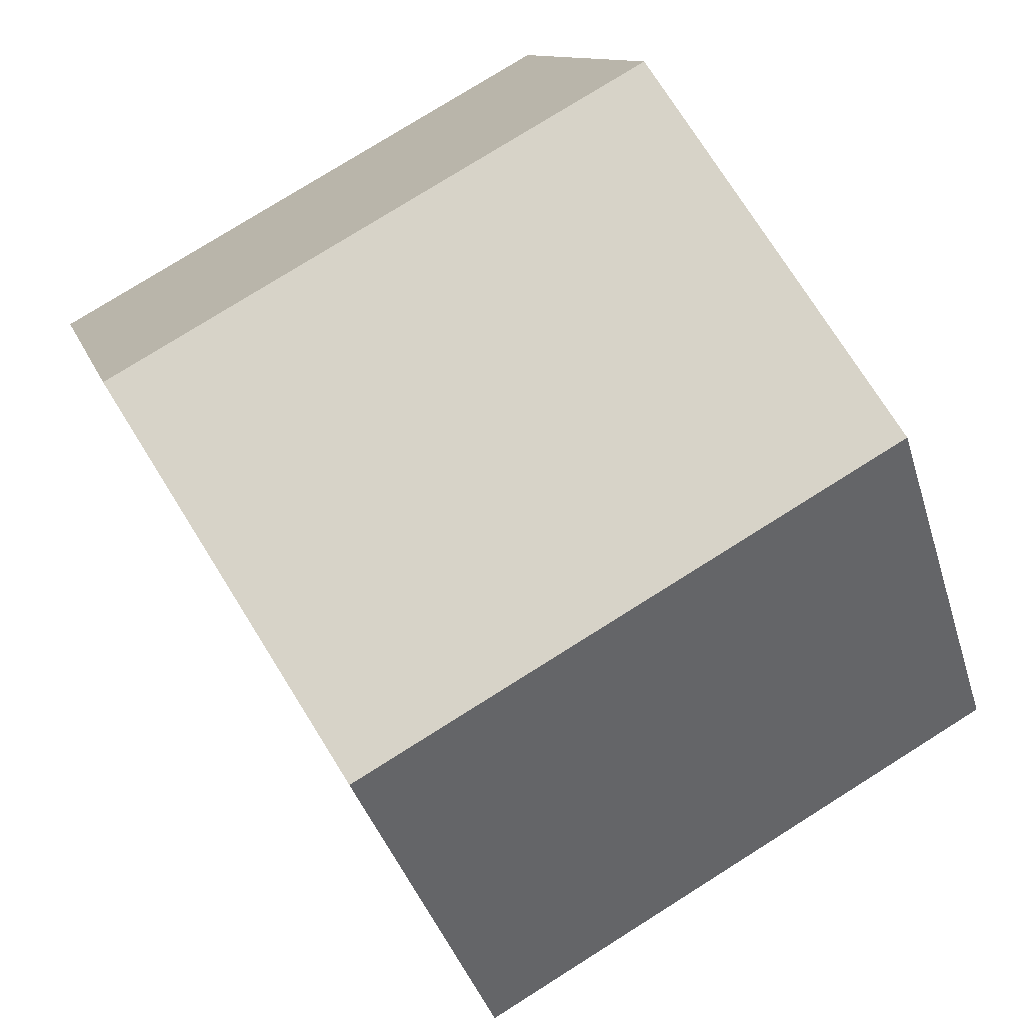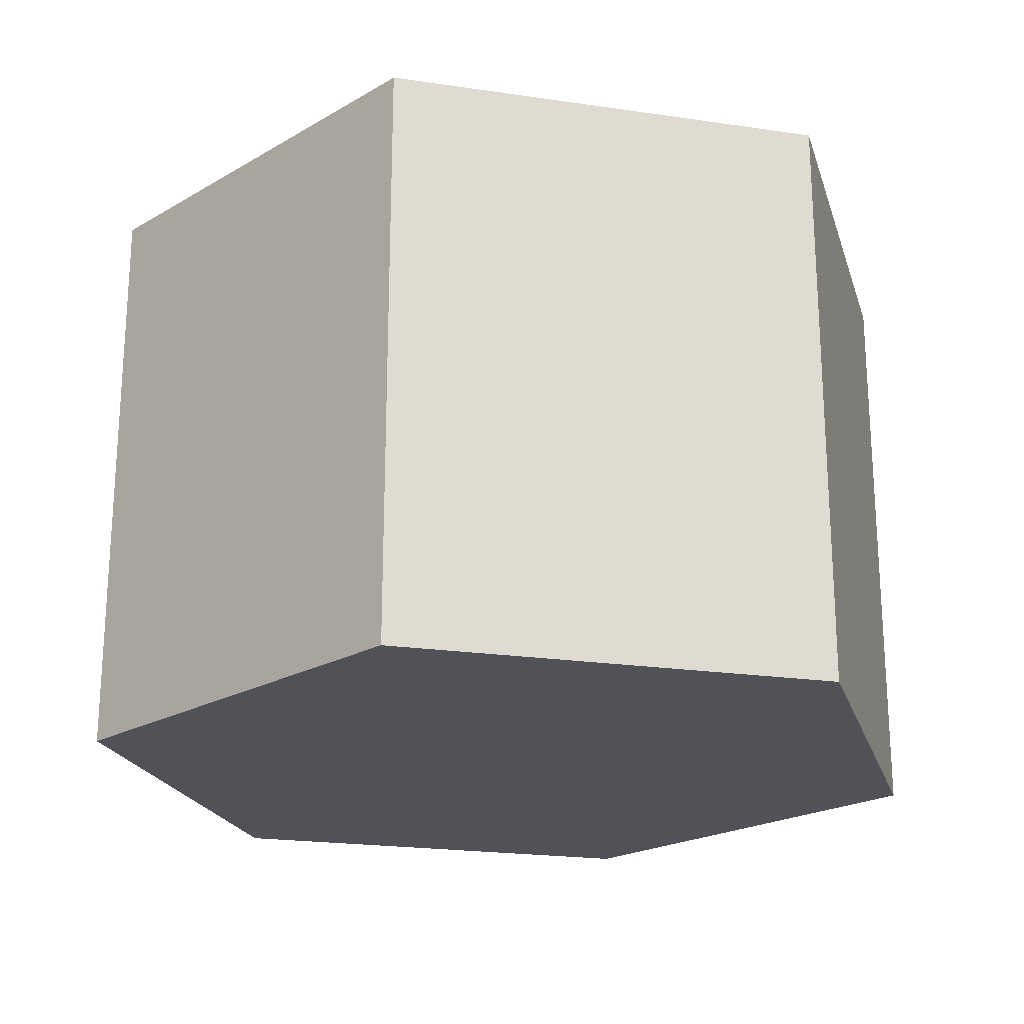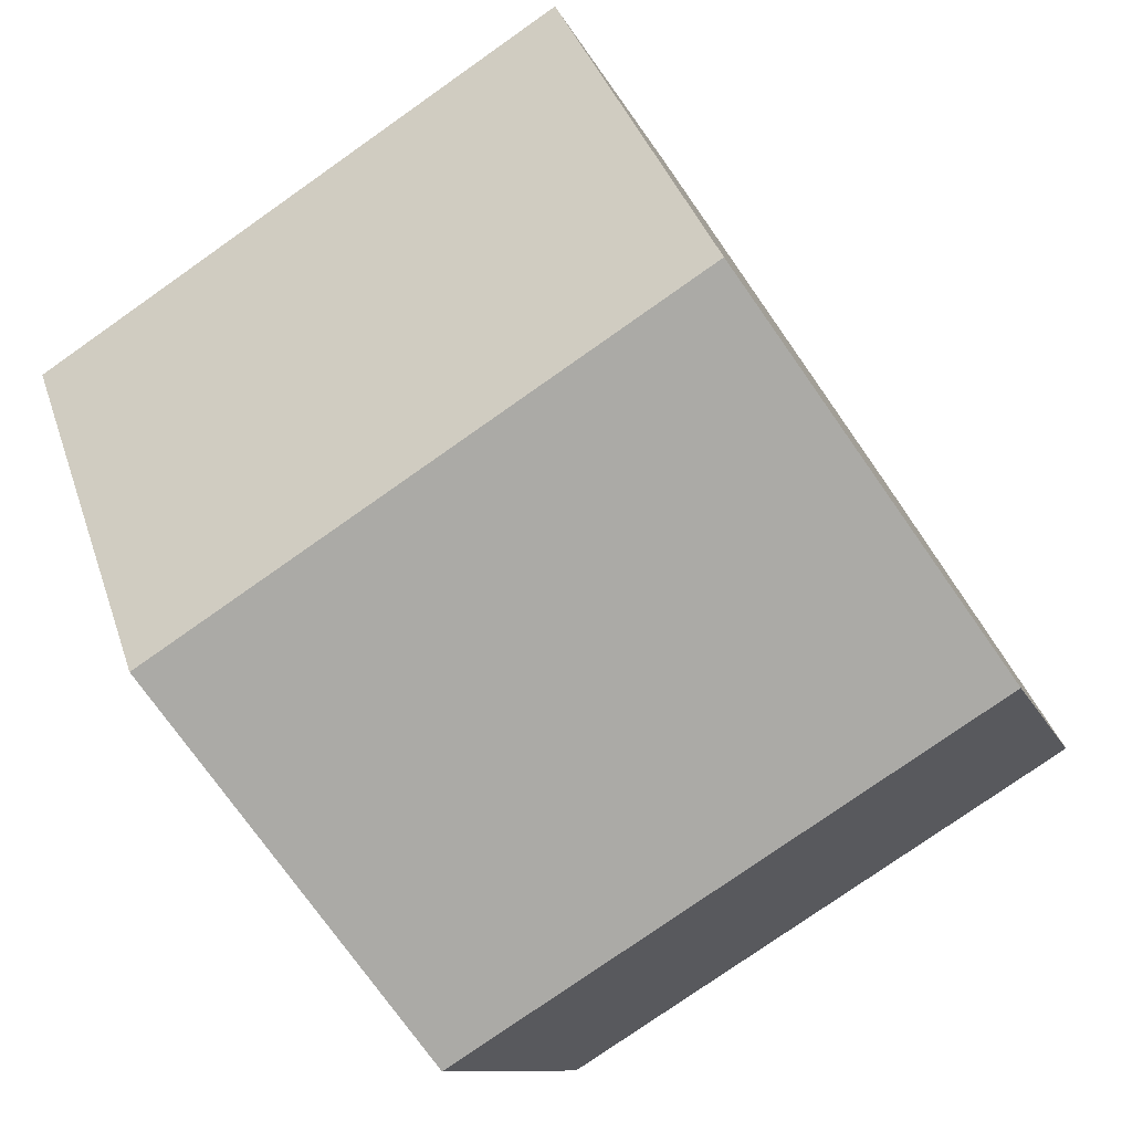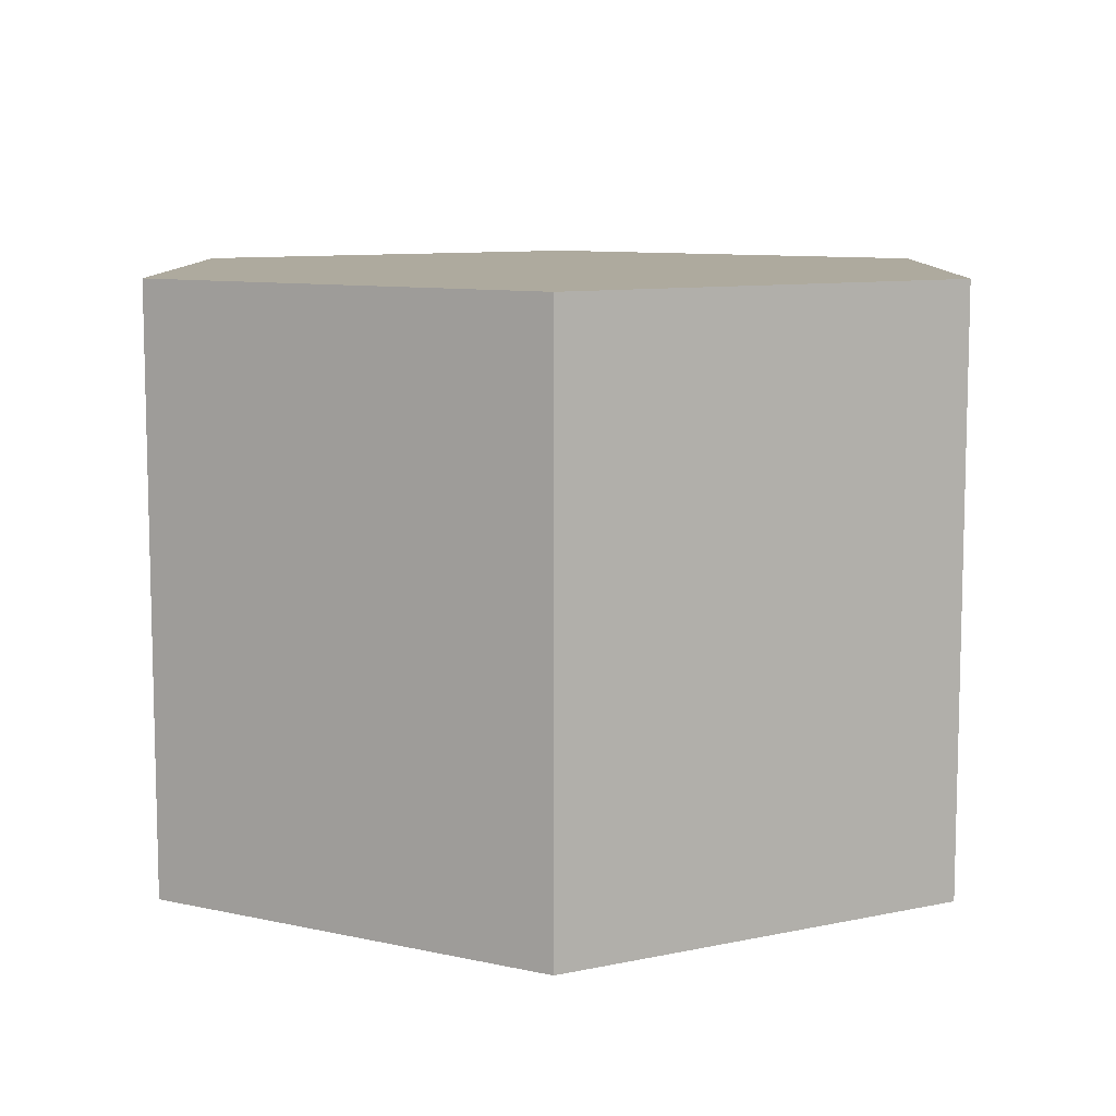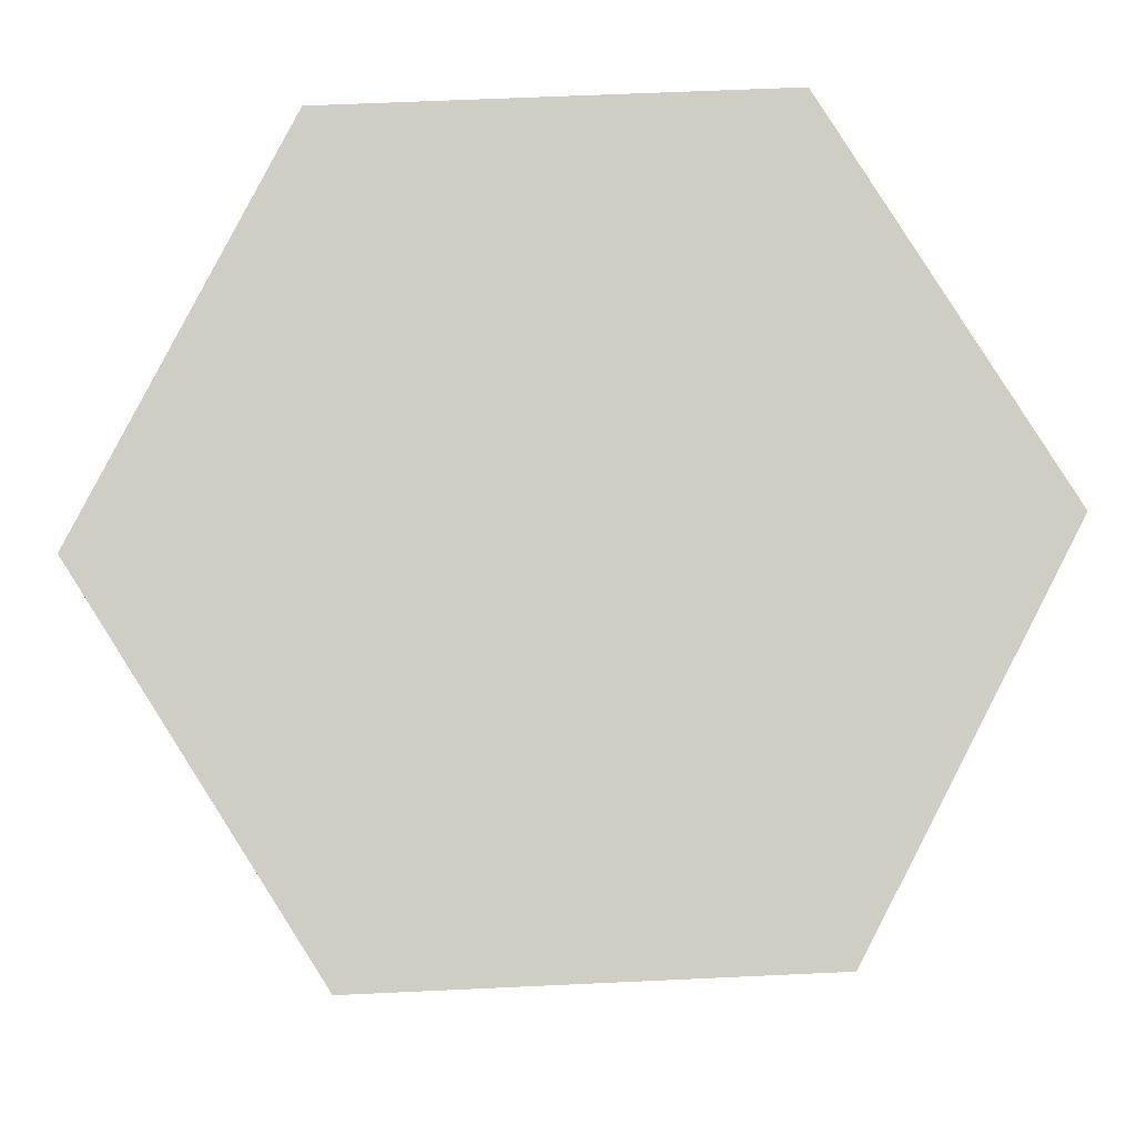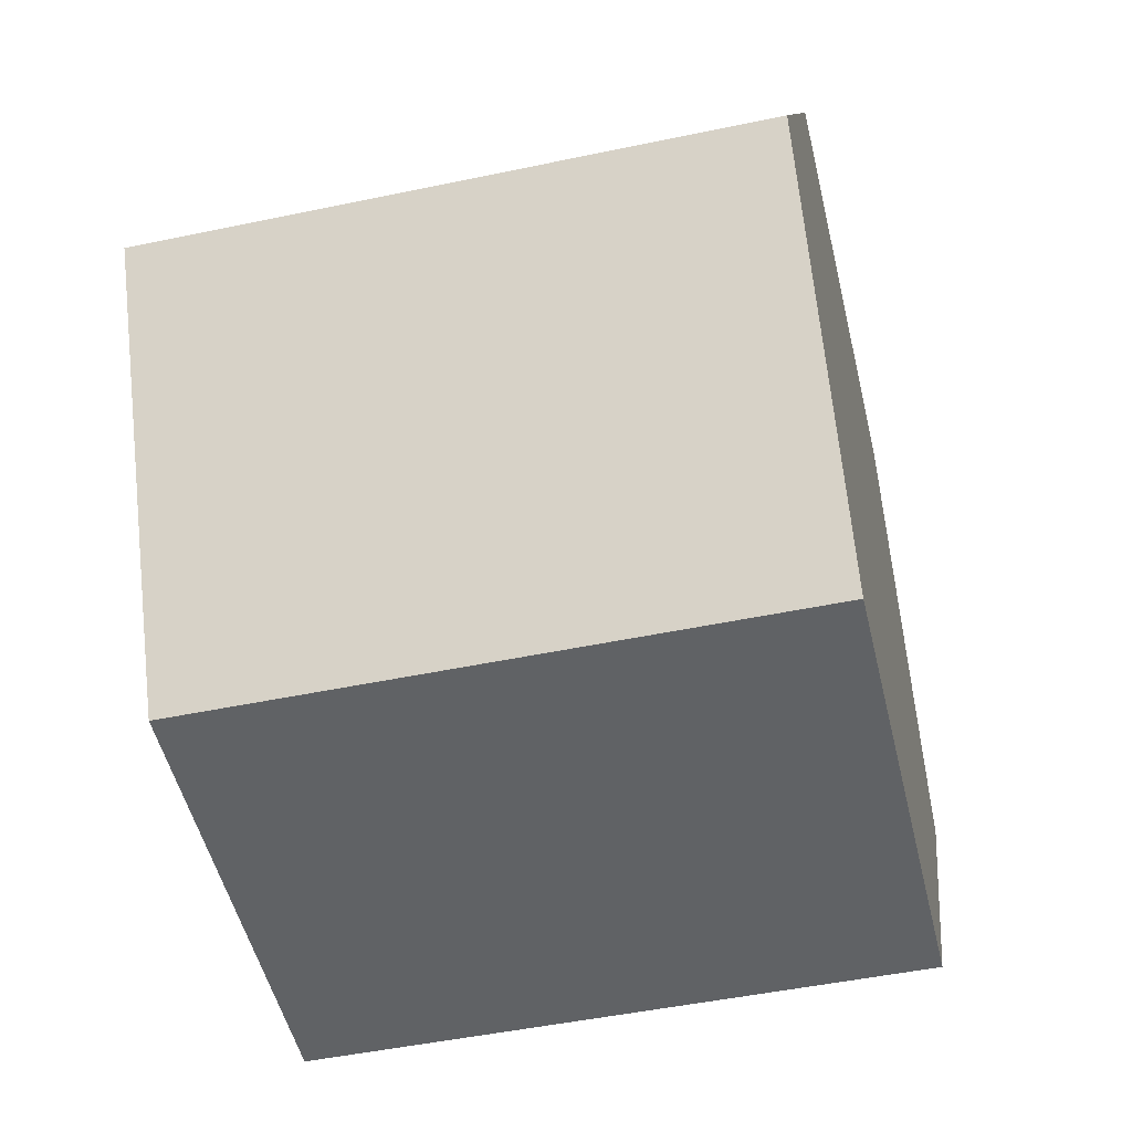
<metadata>
{"format":"obj","ext":"obj","renderer":"f3d","projection":"perspective","resolution":1024,"background":"white","views":[{"elev":77.9,"azim":-122.1,"up":"+Z"},{"elev":-21.6,"azim":48.0,"up":"+Y"},{"elev":-77.7,"azim":125.1,"up":"+Z"},{"elev":9.3,"azim":33.0,"up":"+Y"},{"elev":-5.9,"azim":178.8,"up":"+Z"},{"elev":-48.1,"azim":-76.7,"up":"+Z"}]}
</metadata>
<code>
g Mesh1 Model
v -33.27 0 63.92
v -71.99 0 3.151
v -38.73 0 -60.77
v 33.27 0 -63.92
v 71.99 0 -3.151
v 38.73 0 60.77
f 1 2 3 4 5 6
v -33.27 97.12 63.92
v -71.99 97.12 3.151
f 2 1 7 8
v 38.73 97.12 60.77
f 1 6 9 7
v 71.99 97.12 -3.151
f 6 5 10 9
v 33.27 97.12 -63.92
f 5 4 11 10
v -38.73 97.12 -60.77
f 4 3 12 11
f 3 2 8 12
f 8 7 9 10 11 12

</code>
